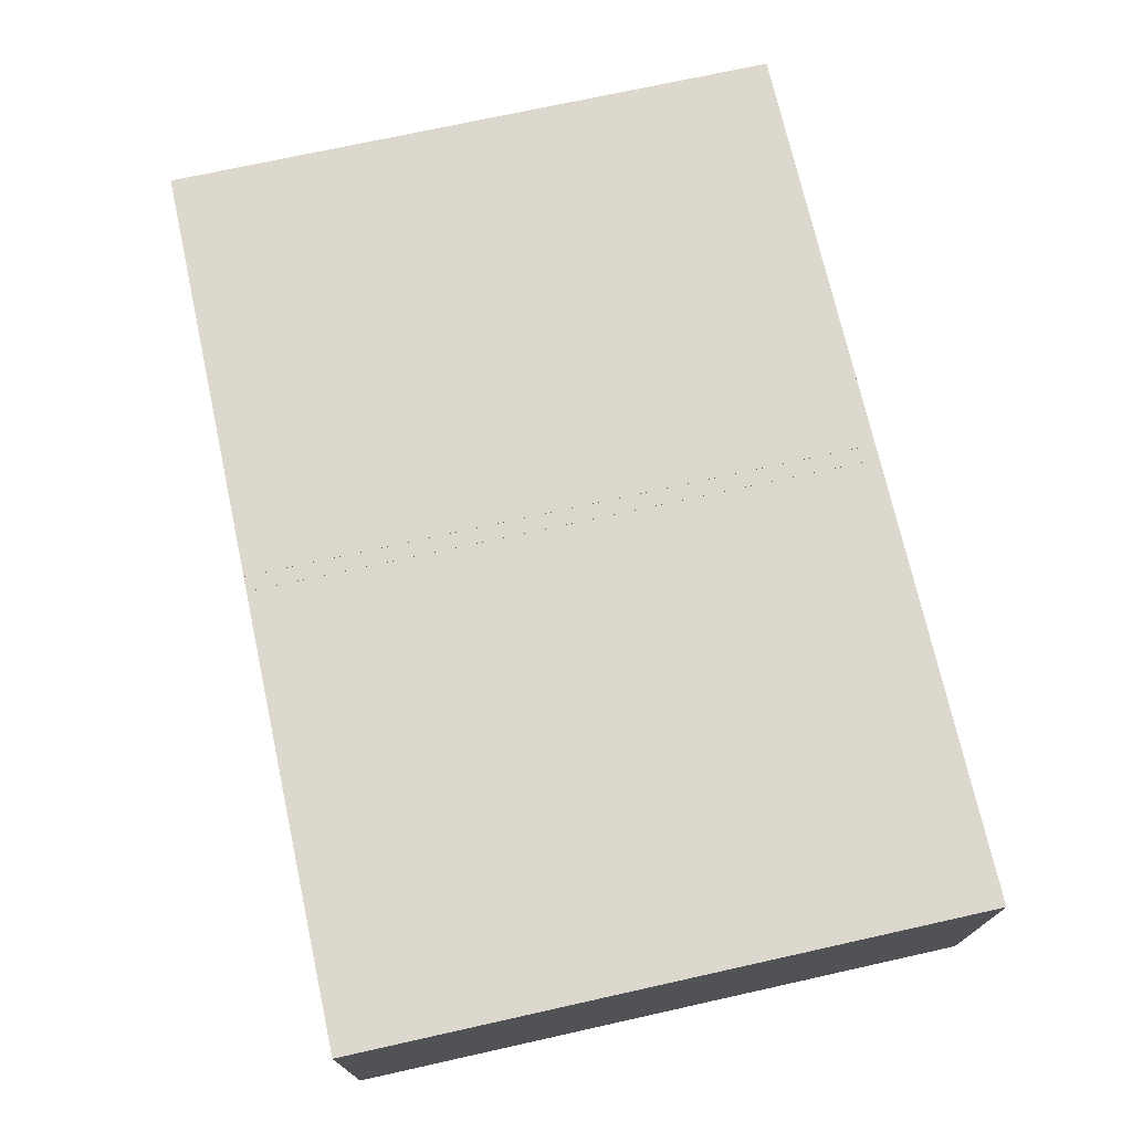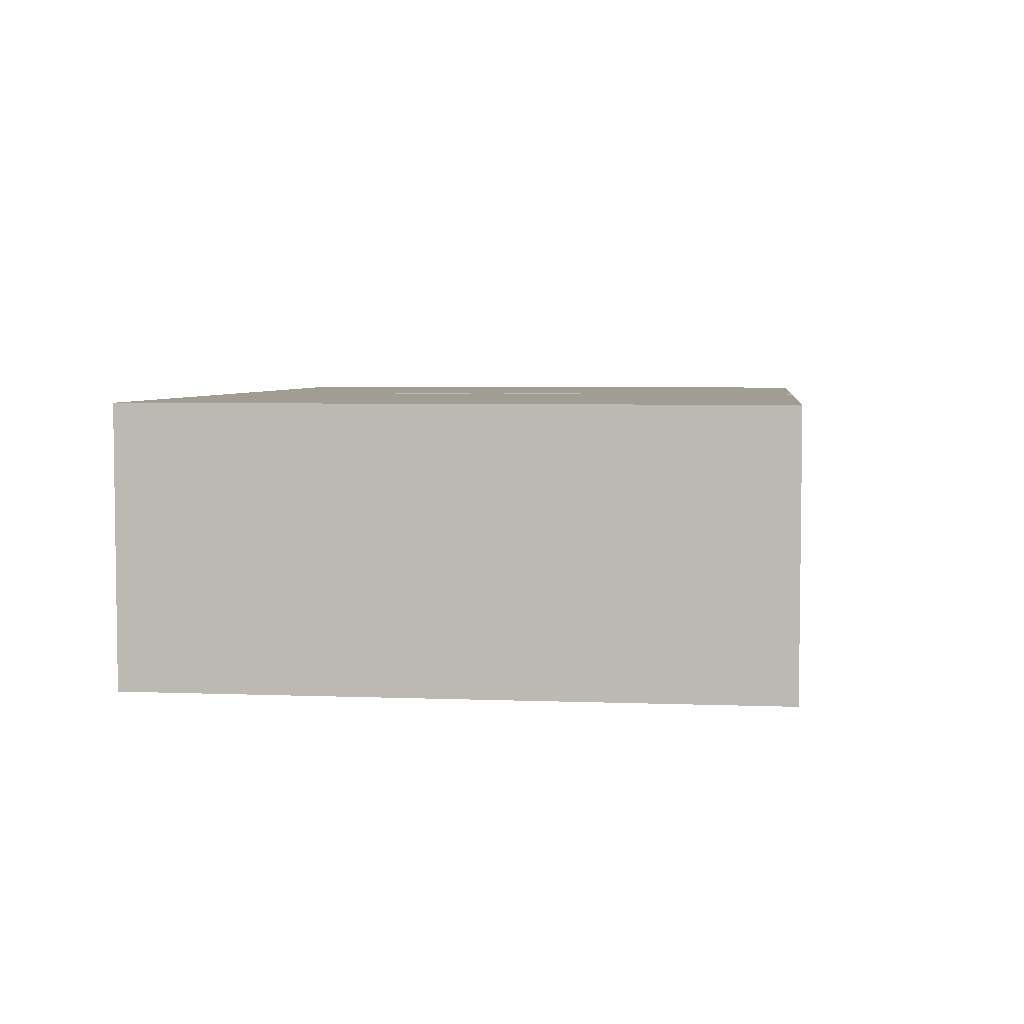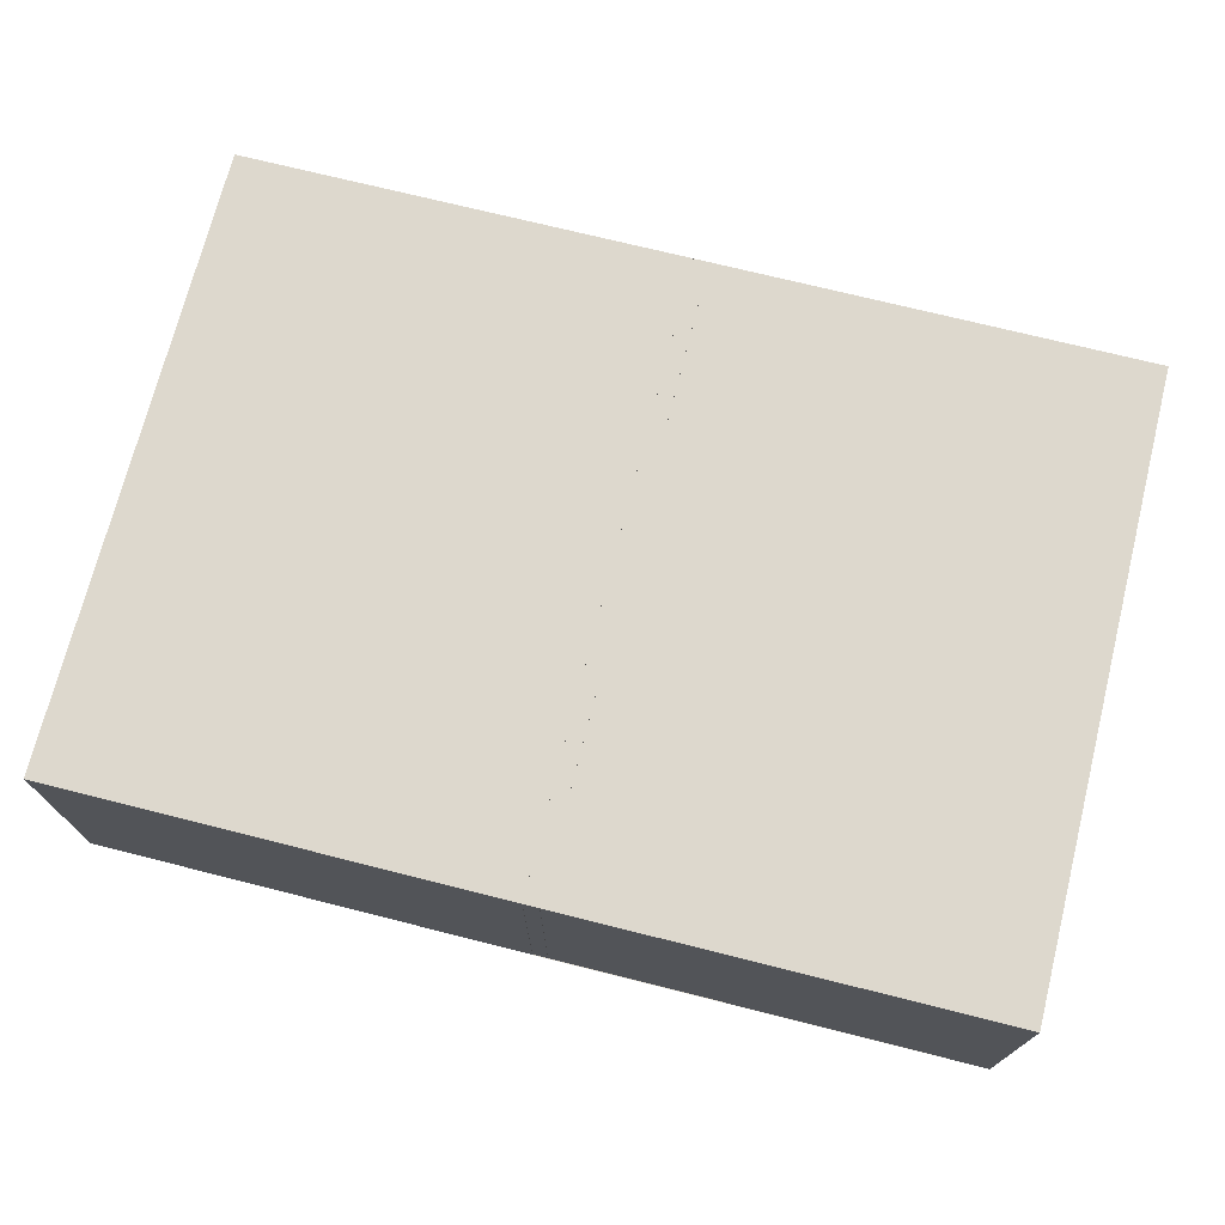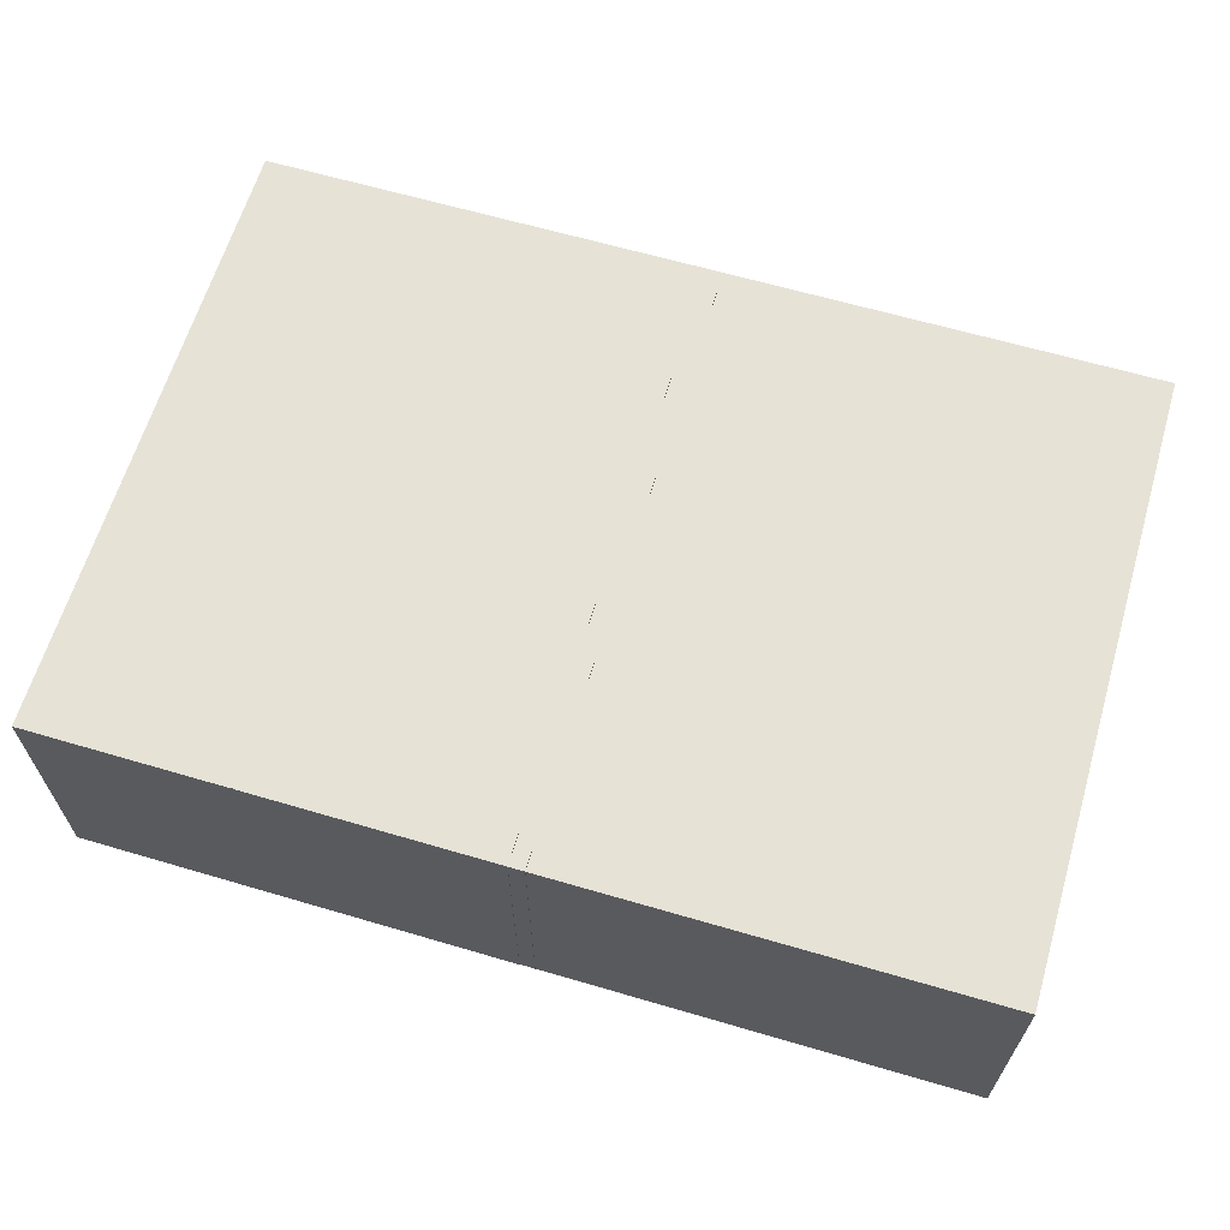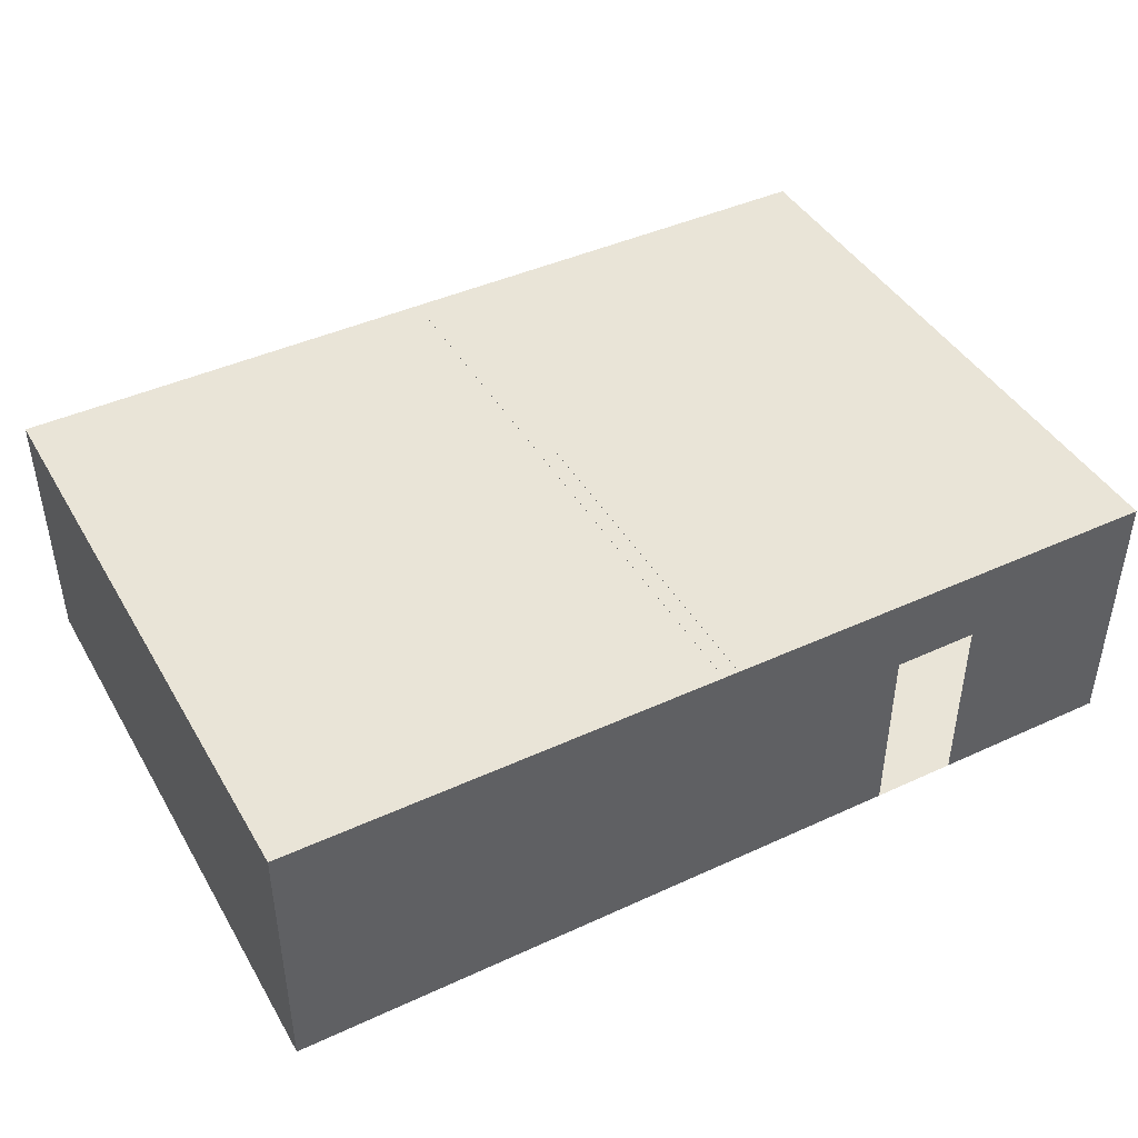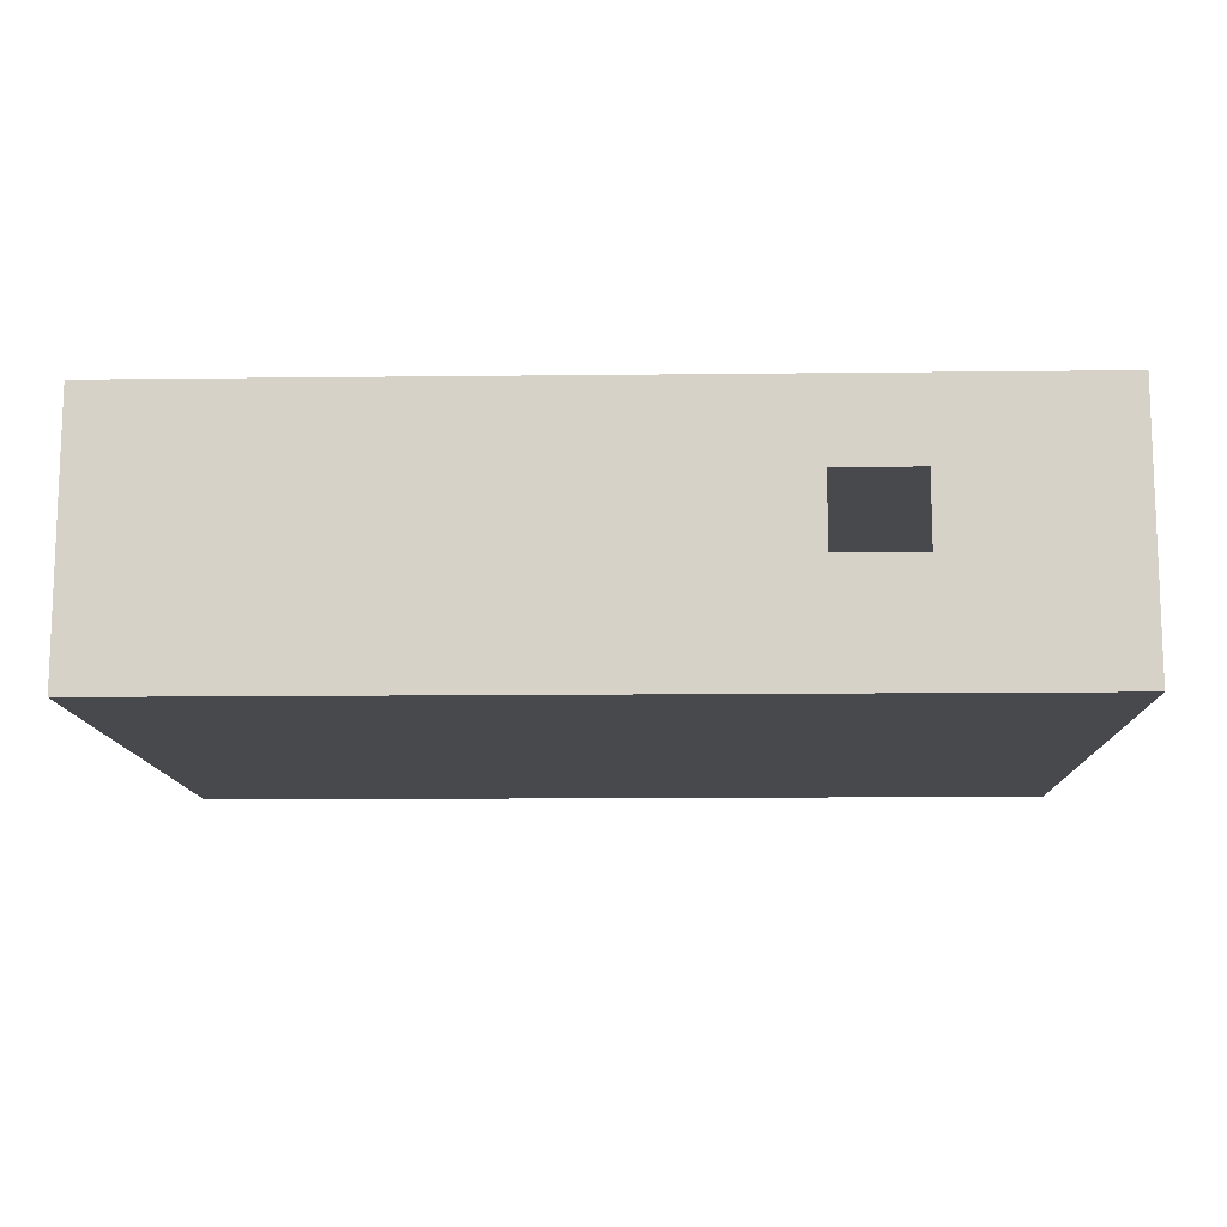
<metadata>
{"format":"obj","ext":"obj","renderer":"f3d","projection":"perspective","resolution":1024,"background":"white","views":[{"elev":72.3,"azim":77.5,"up":"+Y"},{"elev":4.7,"azim":97.1,"up":"+Y"},{"elev":72.3,"azim":-165.9,"up":"+Y"},{"elev":63.8,"azim":-163.5,"up":"+Y"},{"elev":43.3,"azim":-28.5,"up":"+Y"},{"elev":-12.2,"azim":1.6,"up":"+Y"}]}
</metadata>
<code>
g Mesh1 Model
v 5 0 -7
v 0 0 -7.006
v 0 0 -7
f 1 2 3
f 3 2 1
v 0 3 -7.006
f 4 3 2
v 0 2.1 -3.954
f 4 5 3
v -7.219e-16 2.1 -3.022
f 4 6 5
v 6.923e-17 2.1 -3.018
f 4 7 6
v 0 3 -0
f 7 4 8
f 8 4 7
f 6 7 4
v -0.1726 2.1 -3.018
f 6 9 7
v -0.1726 2.1 -3.018
f 9 6 10
f 10 6 9
f 5 10 6
v -0.1726 2.1 -3.954
f 11 10 5
v -0.1726 2.1 -3.022
f 10 11 12
f 12 11 10
v -0.1726 3 -7.006
f 13 12 11
f 13 10 12
f 13 9 10
v -0.1726 3 -0
f 9 13 14
f 14 13 9
f 10 9 13
f 12 10 13
f 11 12 13
v -0.1726 0 -7
f 13 11 15
f 15 11 13
v -0.1726 0 -3.954
f 15 11 16
f 16 11 15
v 0 0 -3.954
f 11 17 16
f 17 11 5
f 16 17 11
v 0 0 -3.018
f 16 18 17
v -0.1726 0 -3.018
f 18 16 19
f 19 16 18
f 15 19 16
v -0.1726 0 -0
f 15 20 19
v -0.1785 0 -7
f 21 20 15
v -0.1785 0 -0
f 21 22 20
v -5.019 0 -7
f 23 22 21
v -5.019 0 -0
f 22 23 24
f 24 23 22
v -5.019 2.998 -0
f 23 25 24
v -5.019 2.998 -7
f 25 23 26
f 24 25 23
f 25 22 24
v -0.1785 2.998 -0
f 22 25 27
f 24 22 25
f 27 25 22
v -4.98 2.998 -7
f 25 28 27
f 28 25 26
f 26 25 28
f 26 23 25
v 5 2.998 -7
f 23 29 26
f 21 29 23
f 15 29 21
f 3 29 15
f 29 3 1
f 1 3 29
v 2.035 0 -0
f 3 30 1
f 17 30 3
f 18 30 17
v 0 0 -0
f 30 18 31
f 31 18 30
v 0 2.998 -0
f 18 32 31
f 32 18 8
f 31 32 18
f 32 30 31
v 2.035 2.096 -0
f 30 32 33
f 31 30 32
f 33 32 30
v 2.98 2.096 -0
f 33 32 34
f 34 32 33
v 5 2.998 -0
f 35 34 32
v 5 0 -0
f 36 34 35
v 2.98 0 -0
f 34 36 37
f 37 36 34
f 1 37 36
f 1 30 37
f 1 30 3
f 37 30 1
f 36 37 1
f 36 29 1
f 29 36 35
f 35 36 29
f 35 34 36
f 32 34 35
v 4.878 2.998 -0
f 35 32 38
f 38 32 35
v 0 2.998 -3.464
f 38 32 39
f 39 32 38
v -0.1726 2.998 -0
f 40 39 32
f 27 39 40
f 27 28 39
f 27 28 25
f 39 28 27
v 0 2.998 -7
f 39 28 41
f 41 28 39
v -2.166e-15 2.998 -7.006
f 28 42 41
f 42 28 26
f 26 28 42
f 26 41 28
f 26 29 41
f 26 29 23
f 41 29 26
f 41 42 29
f 41 42 28
f 29 42 41
f 2 29 42
f 29 2 1
f 1 2 29
f 42 29 2
f 4 2 42
f 2 3 4
f 2 15 3
v -0.1726 0 -7.006
f 15 2 43
f 43 2 15
f 3 15 2
f 15 17 3
f 17 15 16
f 16 15 17
f 16 19 15
f 19 20 15
f 19 40 20
f 40 19 14
f 20 40 19
f 20 27 40
f 27 20 22
f 22 20 27
f 20 22 21
f 21 22 23
v -0.1785 0 -7.006
f 44 23 21
f 21 23 44
f 23 29 21
f 21 29 15
f 15 29 3
f 3 17 15
f 3 5 17
f 17 5 3
f 5 11 17
f 5 10 11
f 6 10 5
f 5 6 4
f 3 5 4
f 3 30 17
f 17 30 18
f 17 18 16
f 15 44 21
f 44 15 43
f 21 44 15
f 43 15 44
f 13 15 43
f 43 15 13
v -0.1726 0 -7.006
f 13 43 45
f 45 43 13
v -0.1726 2.998 -7.006
f 13 45 46
f 46 45 13
f 15 20 21
f 40 27 20
f 40 39 27
f 32 39 40
f 31 40 32
f 40 31 20
f 20 31 40
f 31 19 20
f 19 31 18
f 20 19 31
f 18 31 19
f 9 18 19
f 18 9 7
f 19 18 9
f 7 9 18
f 7 9 6
f 8 18 7
f 8 18 32
f 7 18 8
f 14 19 9
f 14 19 40
f 9 19 14
f 32 40 31
f 42 2 4
f 1 29 36
f 29 39 41
f 39 29 38
f 41 39 29
f 38 29 39
f 38 29 35
f 35 29 38
f 28 41 26

</code>
